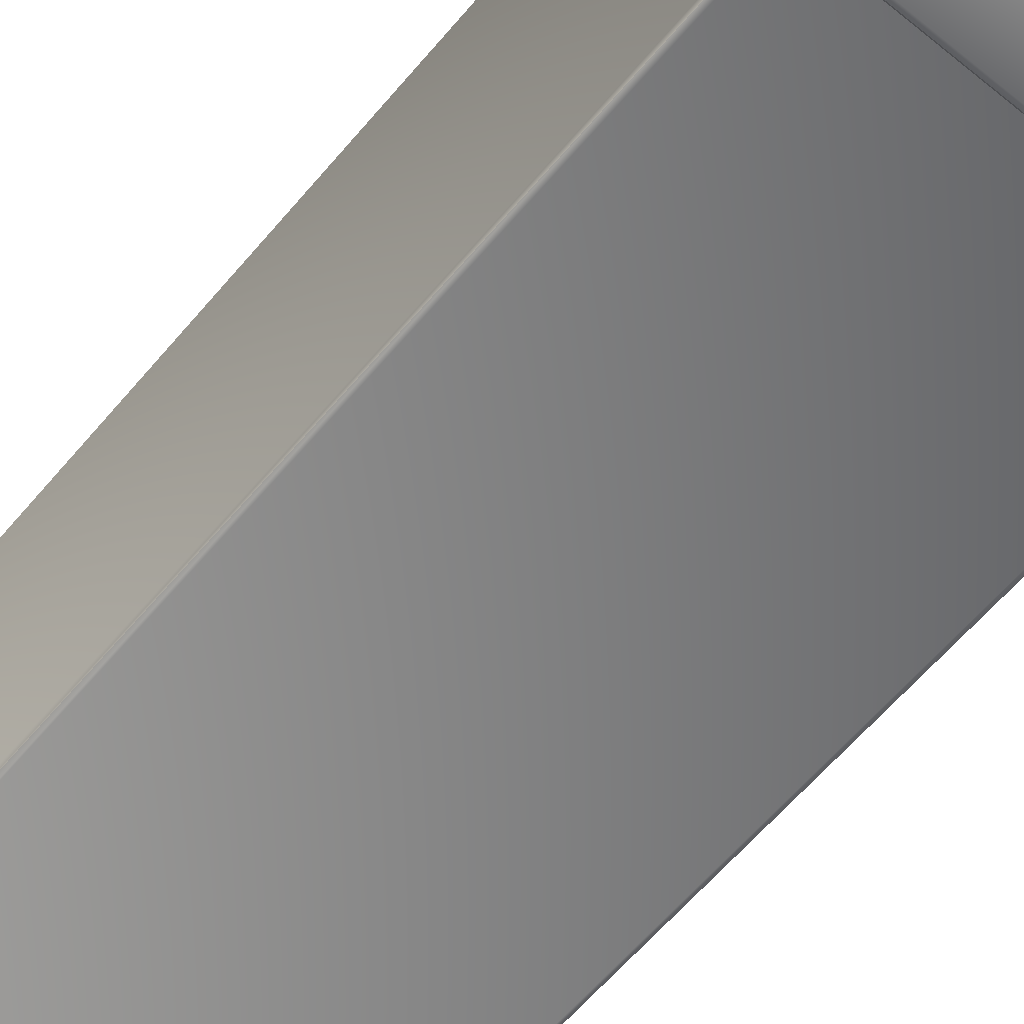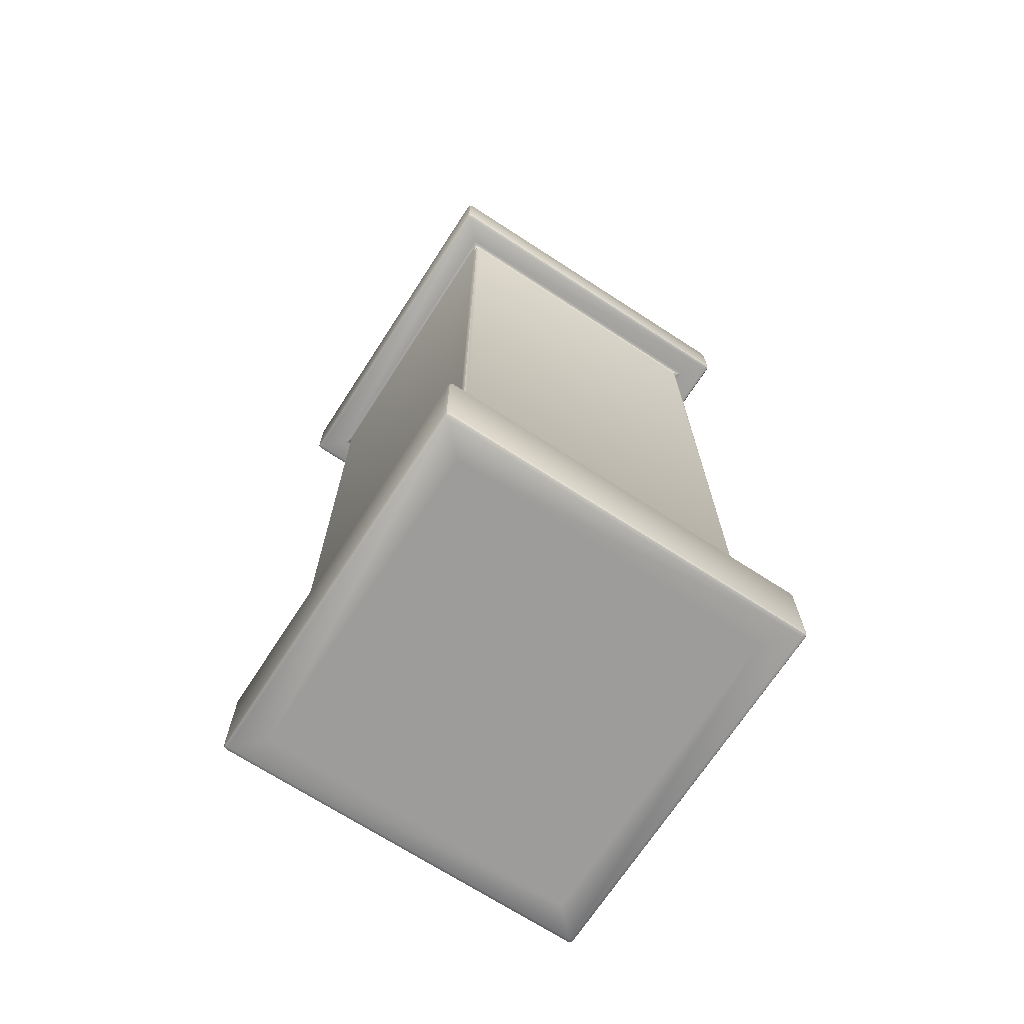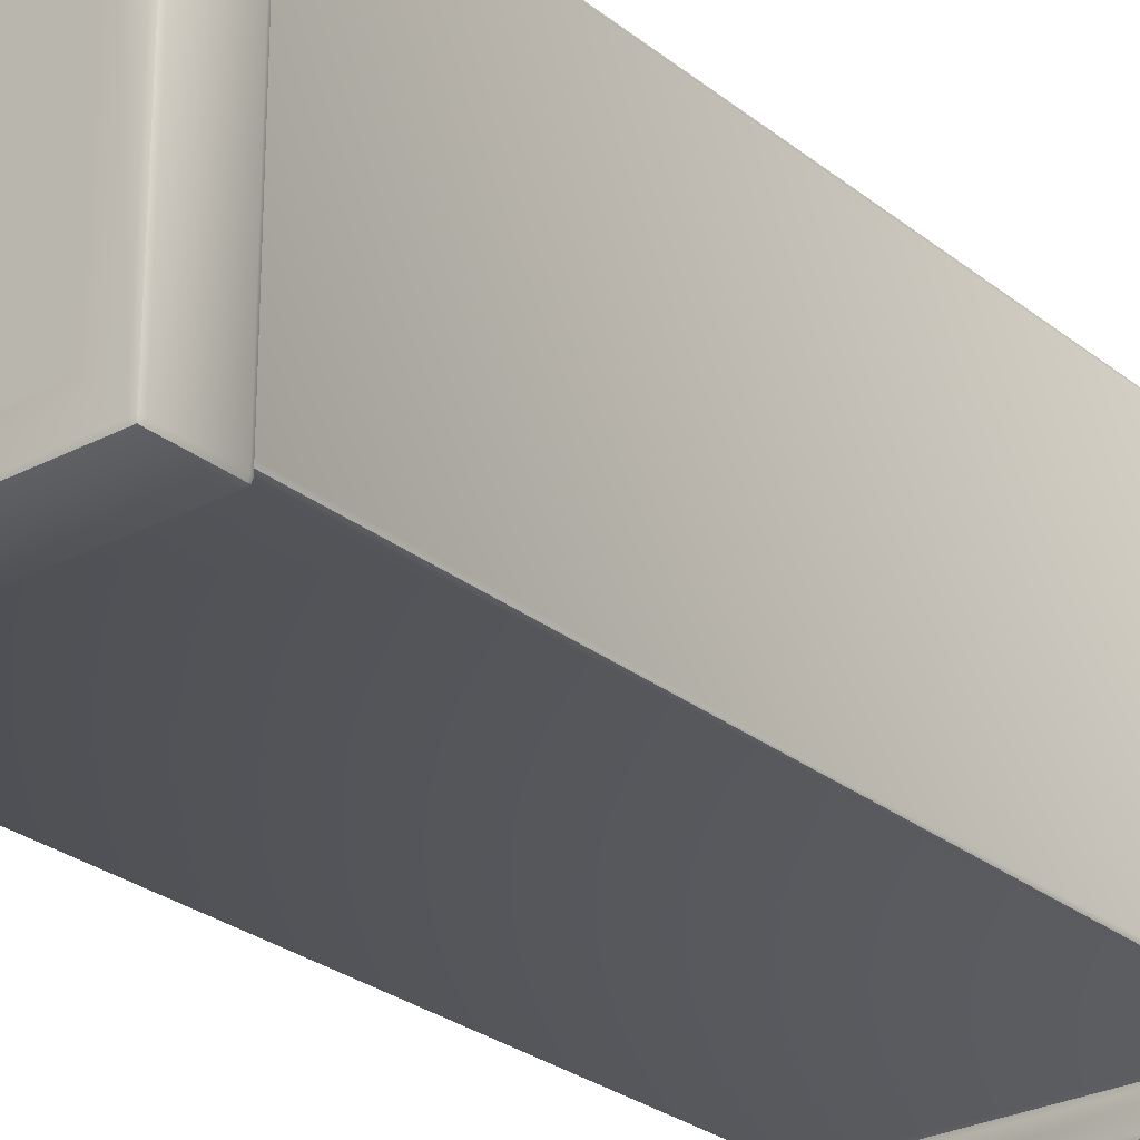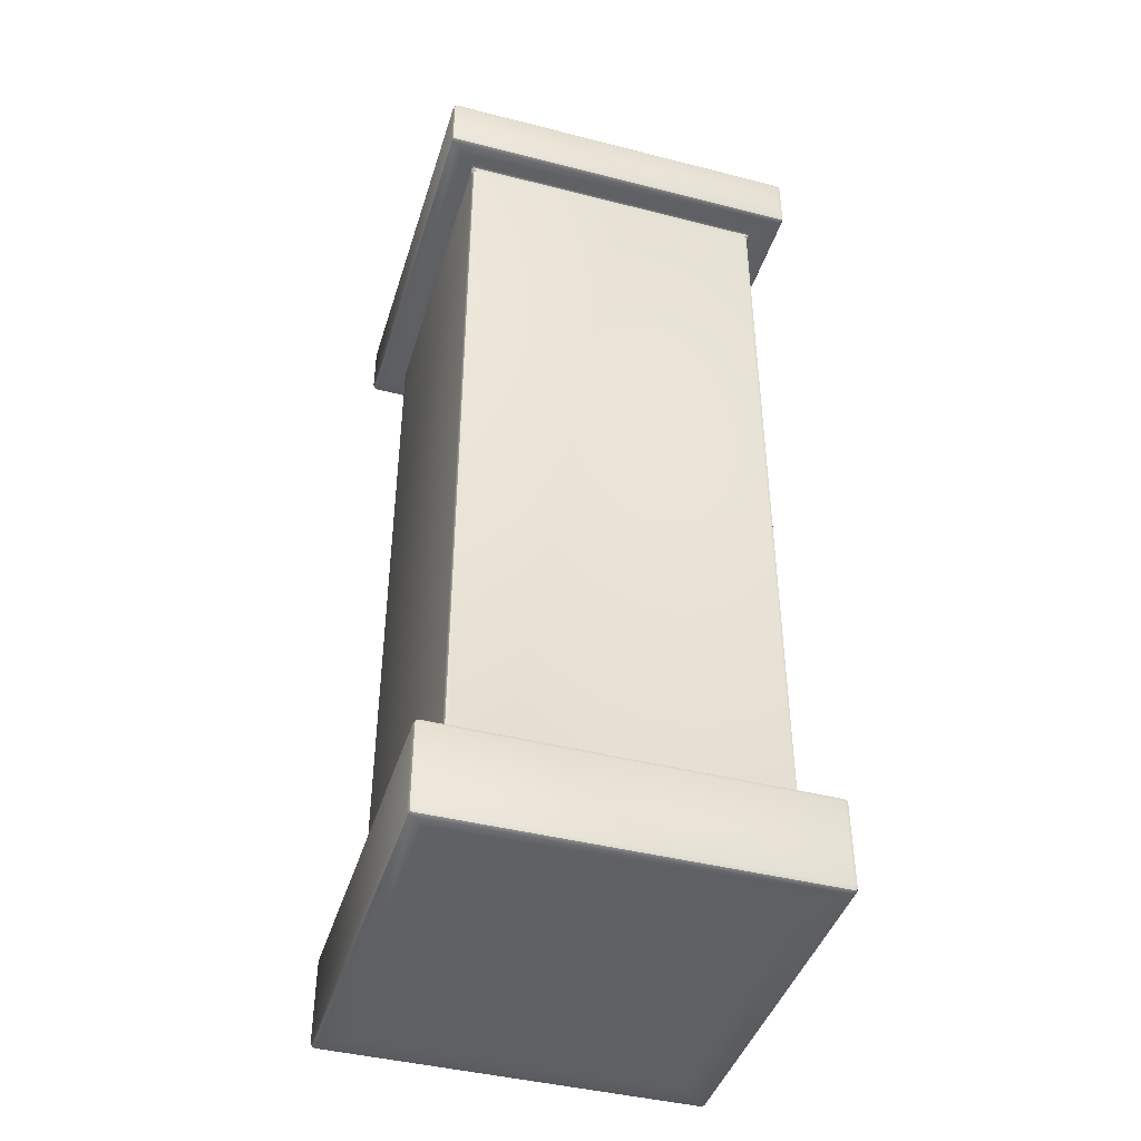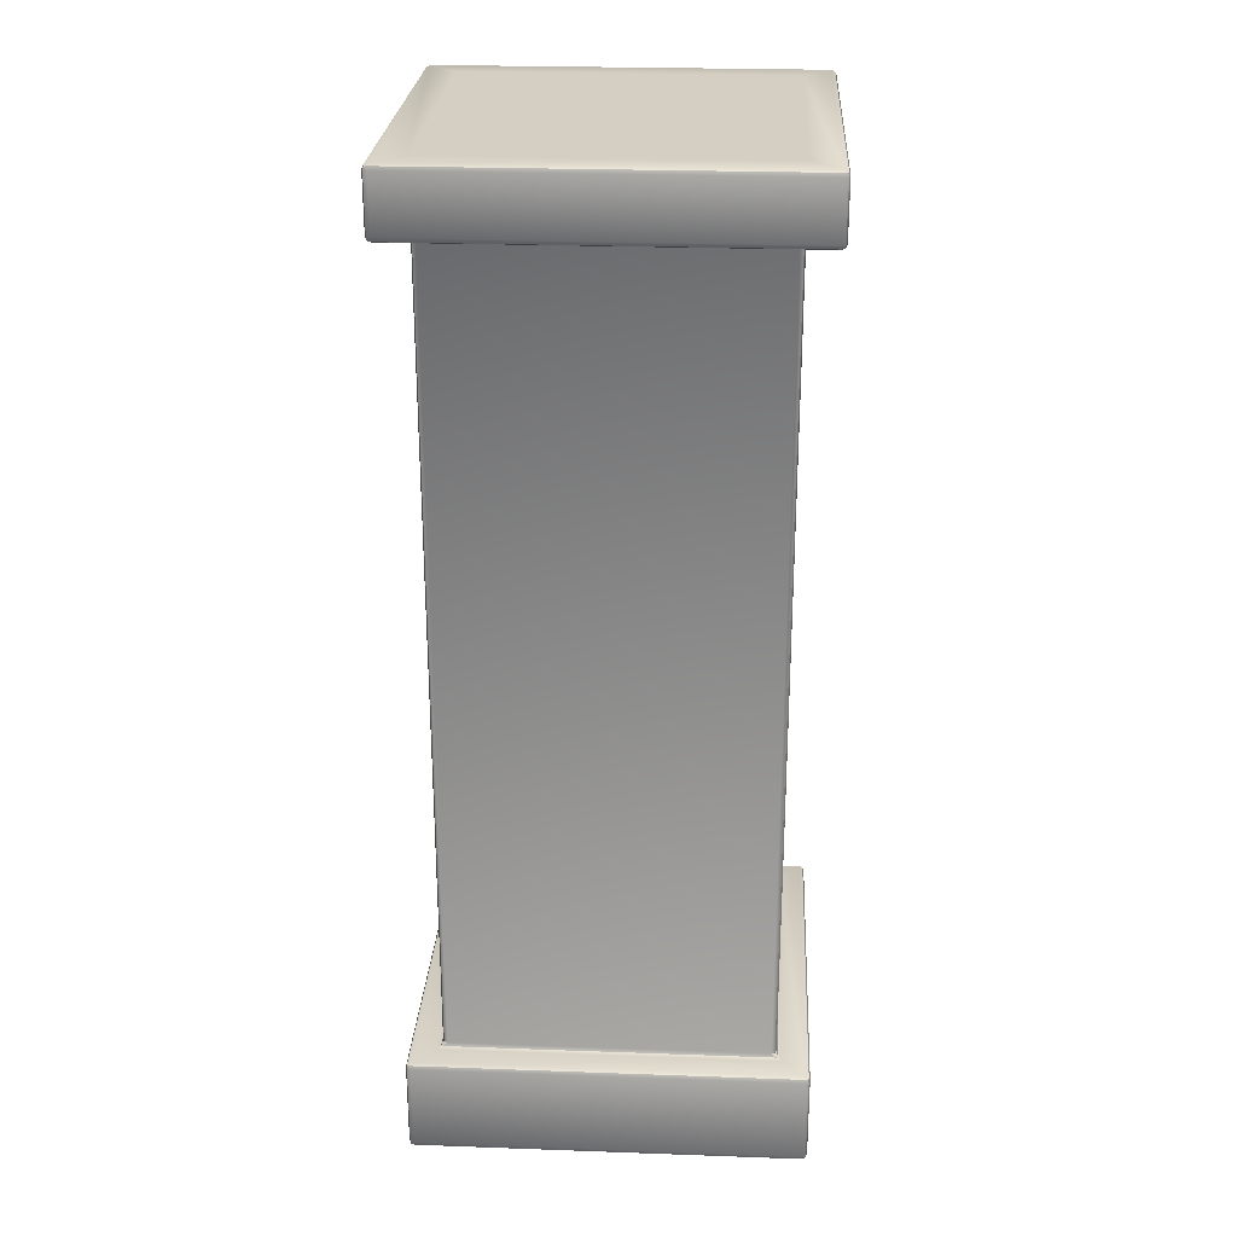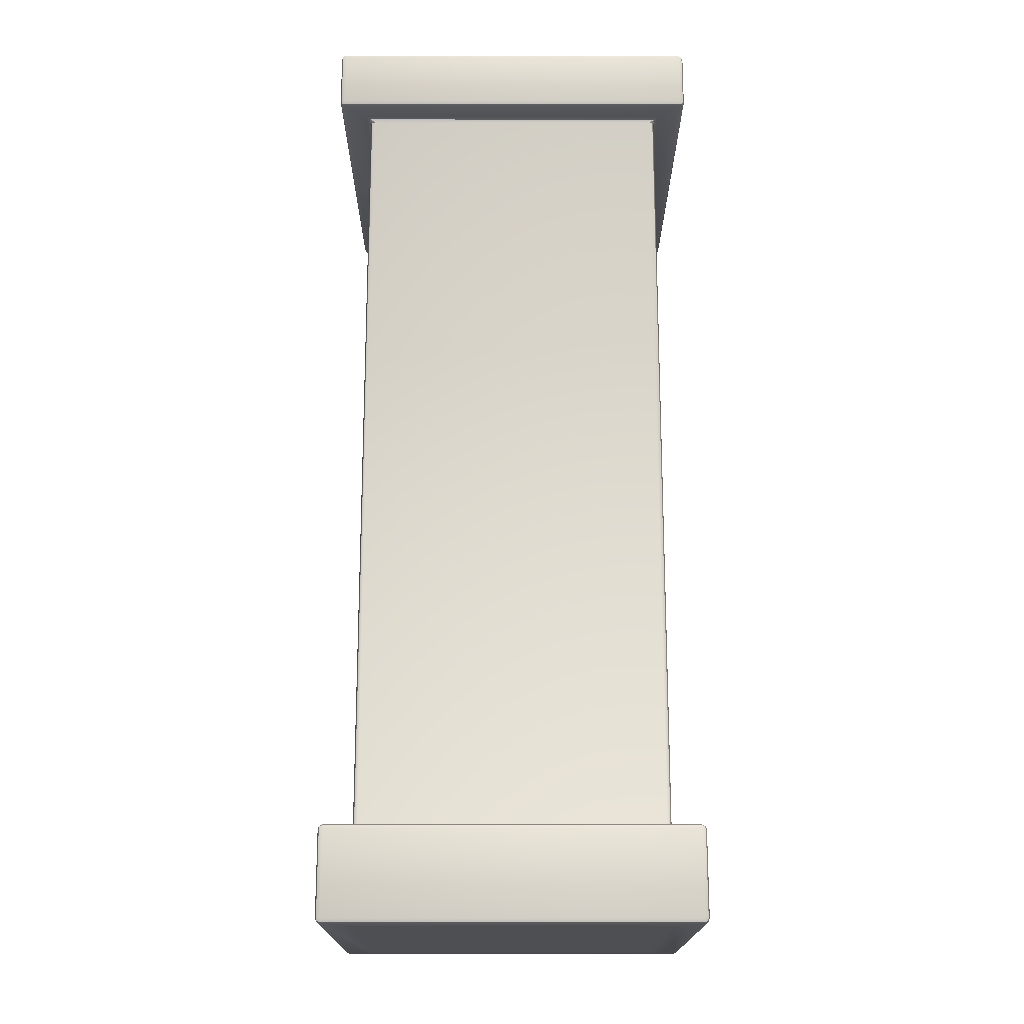
<metadata>
{"format":"obj","ext":"obj","renderer":"f3d","projection":"perspective","resolution":1024,"background":"white","views":[{"elev":-61.1,"azim":-39.8,"up":"+Z"},{"elev":-70.1,"azim":-123.0,"up":"+Y"},{"elev":-26.9,"azim":-140.8,"up":"+Z"},{"elev":-42.8,"azim":-106.9,"up":"+Y"},{"elev":25.4,"azim":-176.7,"up":"+Y"},{"elev":-17.8,"azim":-90.1,"up":"+Y"}]}
</metadata>
<code>
o TOMB_PILLAR_BIG.003
v 0.5 0 -0.5
v 0.5 3 -0.5
v 0.5 0 0.5
v 0.5 3 0.5
v -0.5 0 -0.5
v -0.5 3 -0.5
v -0.5 0 0.5
v -0.5 3 0.5
v 0.5 2.785 -0.485
v 0.485 2.785 -0.5
v 0.515 2.8 -0.515
v 0.4956 2.785 -0.4956
v 0.5 2.794 -0.5
v 0.5 2.796 -0.5044
v 0.5044 2.796 -0.5
v 0.485 2.785 0.5
v 0.5 2.785 0.485
v 0.515 2.8 0.515
v 0.4956 2.785 0.4956
v 0.5 2.794 0.5
v 0.5044 2.796 0.5
v 0.5 2.796 0.5044
v -0.5 2.785 0.485
v -0.485 2.785 0.5
v -0.515 2.8 0.515
v -0.4956 2.785 0.4956
v -0.5 2.794 0.5
v -0.5 2.796 0.5044
v -0.5044 2.796 0.5
v -0.485 2.785 -0.5
v -0.5 2.785 -0.485
v -0.515 2.8 -0.515
v -0.4956 2.785 -0.4956
v -0.5 2.794 -0.5
v -0.5044 2.796 -0.5
v -0.5 2.796 -0.5044
v 0.485 0.315 0.5
v 0.515 0.3 0.515
v 0.5 0.315 0.485
v 0.5 0.3044 0.5044
v 0.5 0.3063 0.5
v 0.5044 0.3044 0.5
v 0.4956 0.315 0.4956
v -0.5 0.315 0.485
v -0.515 0.3 0.515
v -0.485 0.315 0.5
v -0.5044 0.3044 0.5
v -0.5 0.3063 0.5
v -0.5 0.3044 0.5044
v -0.4956 0.315 0.4956
v -0.485 0.315 -0.5
v -0.515 0.3 -0.515
v -0.5 0.315 -0.485
v -0.5 0.3044 -0.5044
v -0.5 0.3063 -0.5
v -0.5044 0.3044 -0.5
v -0.4956 0.315 -0.4956
v 0.485 0.315 -0.5
v 0.5 0.315 -0.485
v 0.515 0.3 -0.515
v 0.4956 0.315 -0.4956
v 0.5 0.3063 -0.5
v 0.5044 0.3044 -0.5
v 0.5 0.3044 -0.5044
v 0.6 0.015 0.585
v 0.585 0.015 0.6
v 0.585 0 0.585
v 0.5956 0.015 0.5956
v 0.5937 0.00634 0.5937
v 0.585 0.004393 0.5956
v 0.5956 0.004393 0.585
v 0.585 0 -0.585
v 0.585 0.015 -0.6
v 0.6 0.015 -0.585
v 0.585 0.004393 -0.5956
v 0.5937 0.00634 -0.5937
v 0.5956 0.015 -0.5956
v 0.5956 0.004393 -0.585
v 0.6 2.815 -0.585
v 0.585 2.8 -0.585
v 0.585 2.815 -0.6
v 0.5956 2.804 -0.585
v 0.5937 2.806 -0.5937
v 0.585 2.804 -0.5956
v 0.5956 2.815 -0.5956
v 0.585 2.985 -0.6
v 0.585 3 -0.585
v 0.6 2.985 -0.585
v 0.585 2.996 -0.5956
v 0.5937 2.994 -0.5937
v 0.5956 2.996 -0.585
v 0.5956 2.985 -0.5956
v 0.585 3 0.585
v 0.585 2.985 0.6
v 0.6 2.985 0.585
v 0.585 2.996 0.5956
v 0.5937 2.994 0.5937
v 0.5956 2.985 0.5956
v 0.5956 2.996 0.585
v 0.585 0.285 0.6
v 0.6 0.285 0.585
v 0.585 0.3 0.585
v 0.5956 0.285 0.5956
v 0.5937 0.2937 0.5937
v 0.5956 0.2956 0.585
v 0.585 0.2956 0.5956
v -0.585 0.015 0.6
v -0.6 0.015 0.585
v -0.585 0 0.585
v -0.5956 0.015 0.5956
v -0.5937 0.00634 0.5937
v -0.5956 0.004393 0.585
v -0.585 0.004393 0.5956
v -0.585 3 0.585
v -0.6 2.985 0.585
v -0.585 2.985 0.6
v -0.5956 2.996 0.585
v -0.5937 2.994 0.5937
v -0.5956 2.985 0.5956
v -0.585 2.996 0.5956
v -0.6 0.285 0.585
v -0.585 0.285 0.6
v -0.585 0.3 0.585
v -0.5956 0.285 0.5956
v -0.5937 0.2937 0.5937
v -0.585 0.2956 0.5956
v -0.5956 0.2956 0.585
v -0.6 0.015 -0.585
v -0.585 0.015 -0.6
v -0.585 0 -0.585
v -0.5956 0.015 -0.5956
v -0.5937 0.00634 -0.5937
v -0.585 0.004393 -0.5956
v -0.5956 0.004393 -0.585
v -0.6 2.985 -0.585
v -0.585 3 -0.585
v -0.585 2.985 -0.6
v -0.5956 2.996 -0.585
v -0.5937 2.994 -0.5937
v -0.585 2.996 -0.5956
v -0.5956 2.985 -0.5956
v -0.585 0.285 -0.6
v -0.6 0.285 -0.585
v -0.585 0.3 -0.585
v -0.5956 0.285 -0.5956
v -0.5937 0.2937 -0.5937
v -0.5956 0.2956 -0.585
v -0.585 0.2956 -0.5956
v 0.6 2.815 0.585
v 0.585 2.815 0.6
v 0.585 2.8 0.585
v 0.5956 2.815 0.5956
v 0.5937 2.806 0.5937
v 0.585 2.804 0.5956
v 0.5956 2.804 0.585
v -0.585 2.815 0.6
v -0.6 2.815 0.585
v -0.585 2.8 0.585
v -0.5956 2.815 0.5956
v -0.5937 2.806 0.5937
v -0.5956 2.804 0.585
v -0.585 2.804 0.5956
v -0.6 2.815 -0.585
v -0.585 2.815 -0.6
v -0.585 2.8 -0.585
v -0.5956 2.815 -0.5956
v -0.5937 2.806 -0.5937
v -0.585 2.804 -0.5956
v -0.5956 2.804 -0.585
v 0.585 0.285 -0.6
v 0.585 0.3 -0.585
v 0.6 0.285 -0.585
v 0.585 0.2956 -0.5956
v 0.5937 0.2937 -0.5937
v 0.5956 0.2956 -0.585
v 0.5956 0.285 -0.5956
f 74 172 101 65
f 108 121 143 128
f 5 7 109 130
f 7 3 67 109
f 3 7 5 1
f 8 4 2 6
f 51 30 10 58
f 3 1 72 67
f 150 94 116 156
f 2 4 93 87
f 4 8 114 93
f 79 88 95 149
f 66 100 122 107
f 1 5 130 72
f 8 6 136 114
f 164 137 86 81
f 157 115 135 163
f 59 9 17 39
f 6 2 87 136
f 44 23 31 53
f 129 142 170 73
f 37 16 24 46
f 9 12 13 15
f 10 14 13 12
f 16 19 20 22
f 17 21 20 19
f 23 26 27 29
f 24 28 27 26
f 30 33 34 36
f 31 35 34 33
f 37 40 41 43
f 39 43 41 42
f 44 47 48 50
f 46 50 48 49
f 51 54 55 57
f 53 57 55 56
f 58 61 62 64
f 59 63 62 61
f 65 68 69 71
f 66 70 69 68
f 67 71 69 70
f 72 75 76 78
f 73 77 76 75
f 74 78 76 77
f 79 82 83 85
f 81 85 83 84
f 86 89 90 92
f 87 91 90 89
f 88 92 90 91
f 93 96 97 99
f 94 98 97 96
f 95 99 97 98
f 100 103 104 106
f 101 105 104 103
f 107 110 111 113
f 108 112 111 110
f 109 113 111 112
f 114 117 118 120
f 115 119 118 117
f 116 120 118 119
f 121 124 125 127
f 122 126 125 124
f 128 131 132 134
f 129 133 132 131
f 130 134 132 133
f 135 138 139 141
f 136 140 139 138
f 137 141 139 140
f 142 145 146 148
f 143 147 146 145
f 149 152 153 155
f 150 154 153 152
f 156 159 160 162
f 157 161 160 159
f 163 166 167 169
f 164 168 167 166
f 170 173 174 176
f 172 176 174 175
f 58 10 12 61
f 61 12 9 59
f 36 14 10 30
f 29 35 31 23
f 22 28 24 16
f 15 21 17 9
f 16 37 43 19
f 19 43 39 17
f 23 44 50 26
f 26 50 46 24
f 30 51 57 33
f 33 57 53 31
f 59 39 42 63
f 37 46 49 40
f 44 53 56 47
f 51 58 64 54
f 67 72 78 71
f 71 78 74 65
f 81 86 92 85
f 85 92 88 79
f 87 93 99 91
f 91 99 95 88
f 100 66 68 103
f 103 68 65 101
f 109 67 70 113
f 113 70 66 107
f 93 114 120 96
f 96 120 116 94
f 121 108 110 124
f 124 110 107 122
f 130 109 112 134
f 134 112 108 128
f 114 136 138 117
f 117 138 135 115
f 142 129 131 145
f 145 131 128 143
f 72 130 133 75
f 75 133 129 73
f 136 87 89 140
f 140 89 86 137
f 94 150 152 98
f 98 152 149 95
f 115 157 159 119
f 119 159 156 116
f 137 164 166 141
f 141 166 163 135
f 164 81 84 168
f 157 163 169 161
f 150 156 162 154
f 79 149 155 82
f 73 170 176 77
f 77 176 172 74
f 175 105 101 172
f 106 126 122 100
f 127 147 143 121
f 148 173 170 142
f 25 18 151 158
f 60 38 102 171
f 32 25 158 165
f 18 11 80 151
f 52 60 171 144
f 38 45 123 102
f 45 52 144 123
f 11 15 13 14
f 18 22 20 21
f 25 29 27 28
f 32 36 34 35
f 38 42 41 40
f 45 49 48 47
f 52 56 55 54
f 60 64 62 63
f 80 84 83 82
f 102 106 104 105
f 123 127 125 126
f 144 148 146 147
f 151 155 153 154
f 158 162 160 161
f 165 169 167 168
f 171 175 174 173
f 32 11 14 36
f 25 32 35 29
f 18 25 28 22
f 11 18 21 15
f 63 42 38 60
f 40 49 45 38
f 47 56 52 45
f 54 64 60 52
f 168 84 80 165
f 161 169 165 158
f 154 162 158 151
f 82 155 151 80
f 171 102 105 175
f 102 123 126 106
f 123 144 147 127
f 144 171 173 148
f 11 32 165 80

</code>
